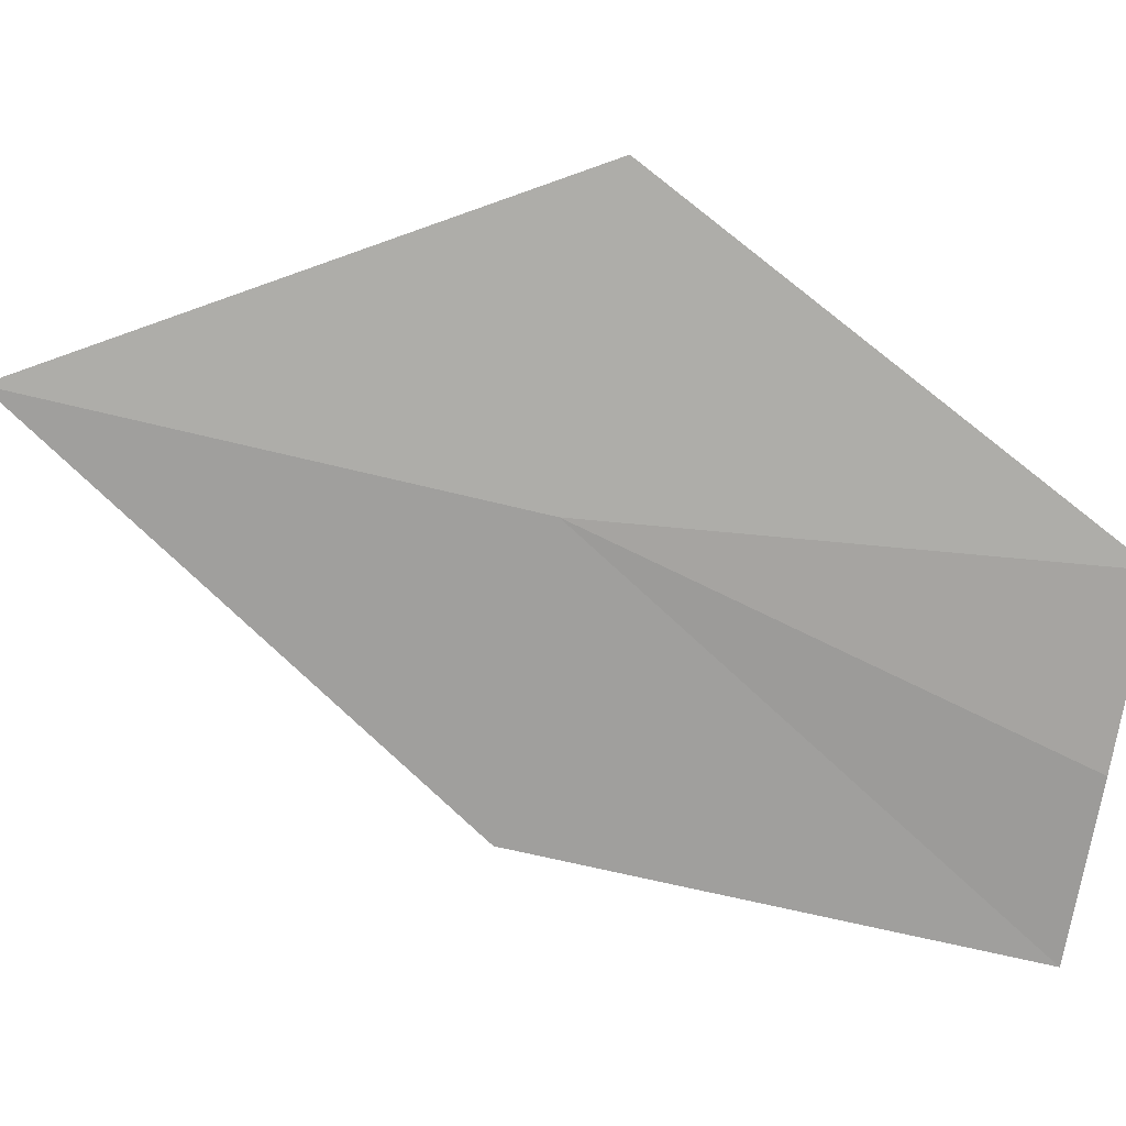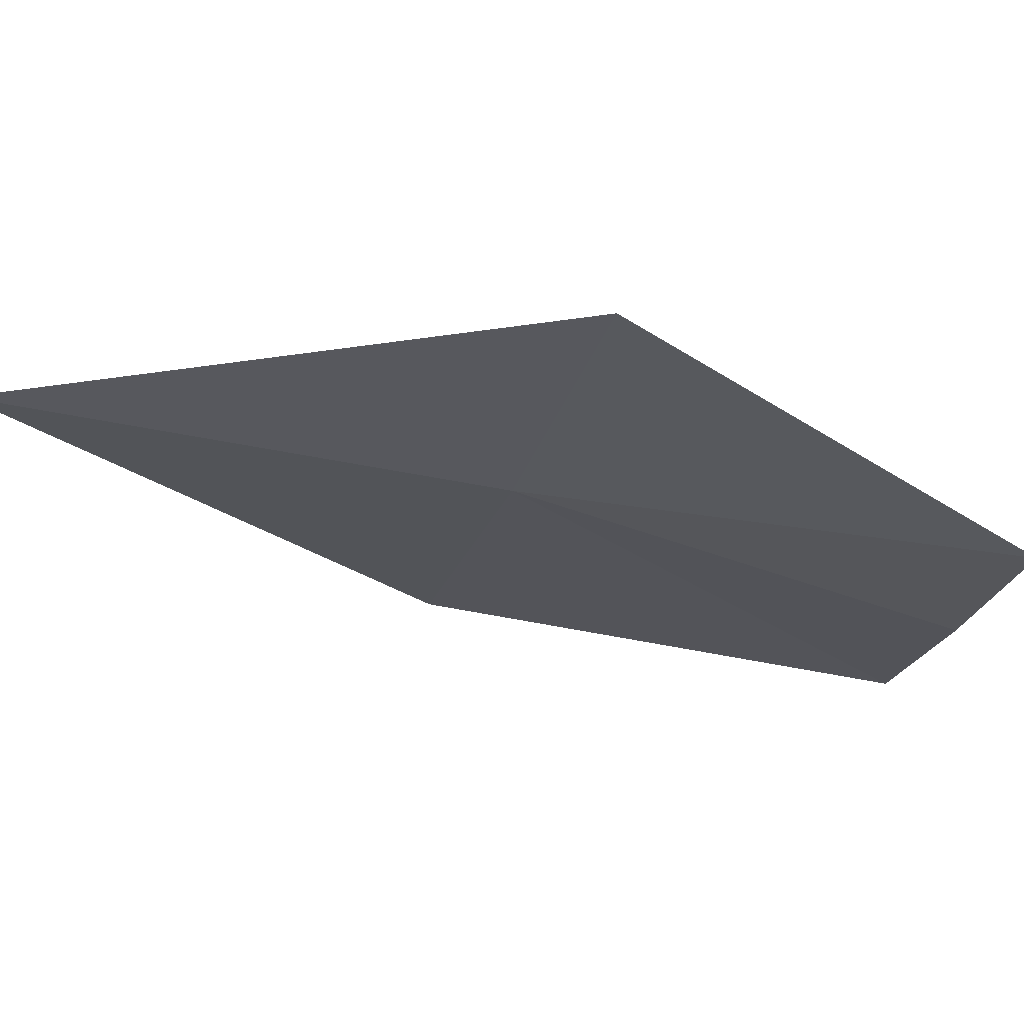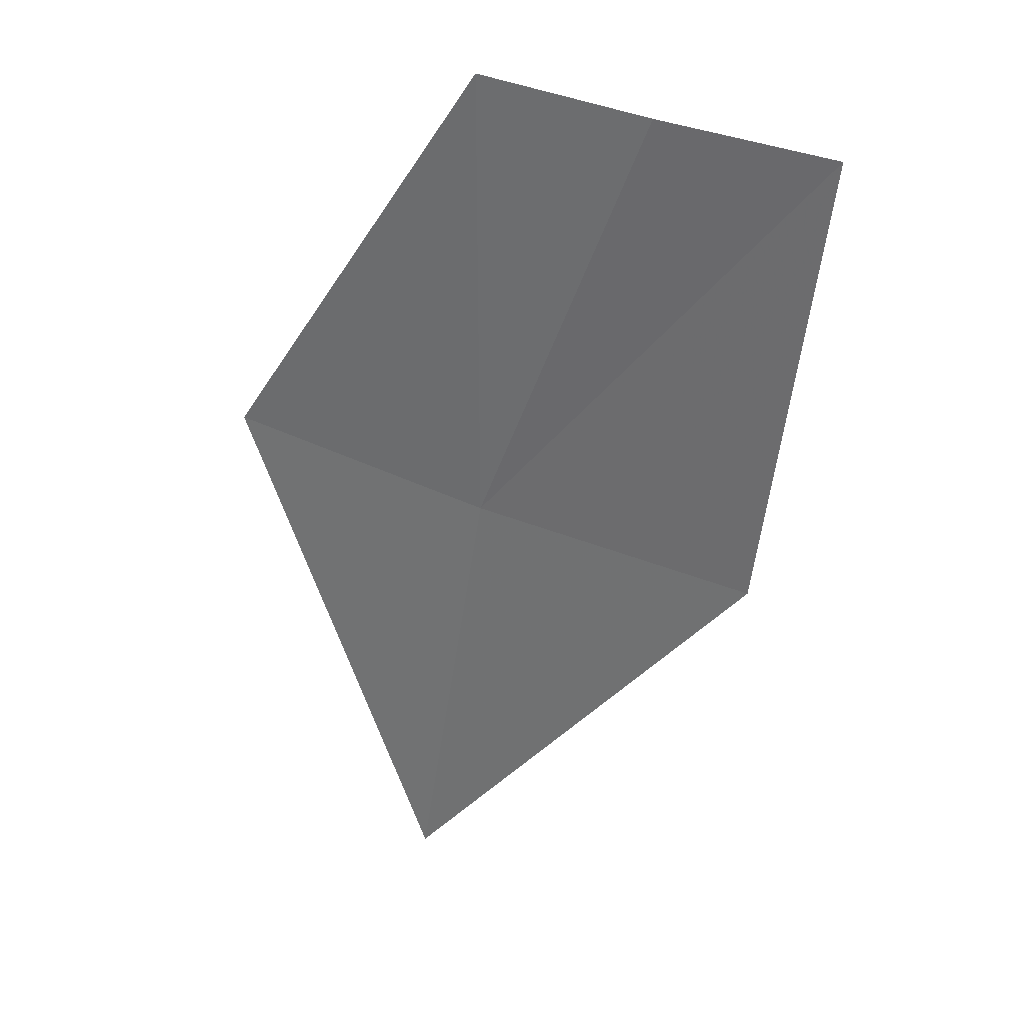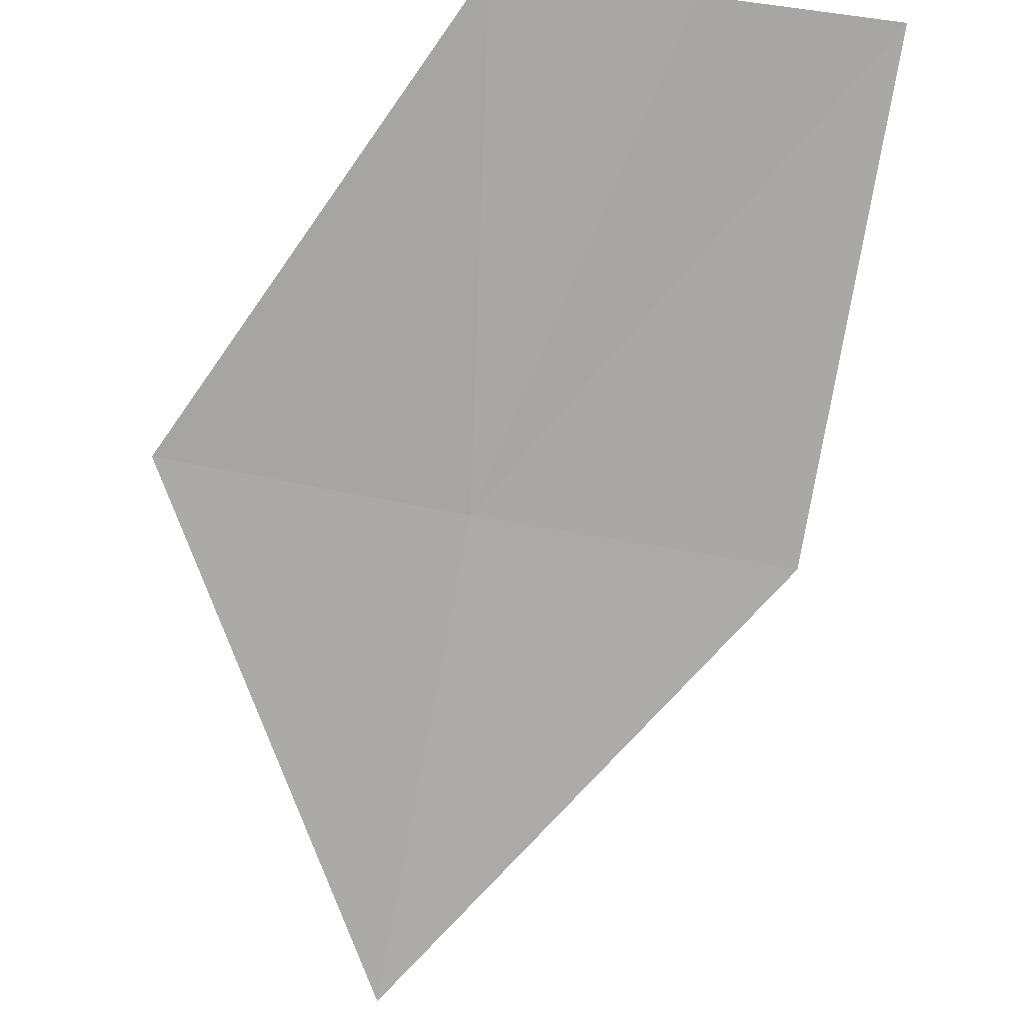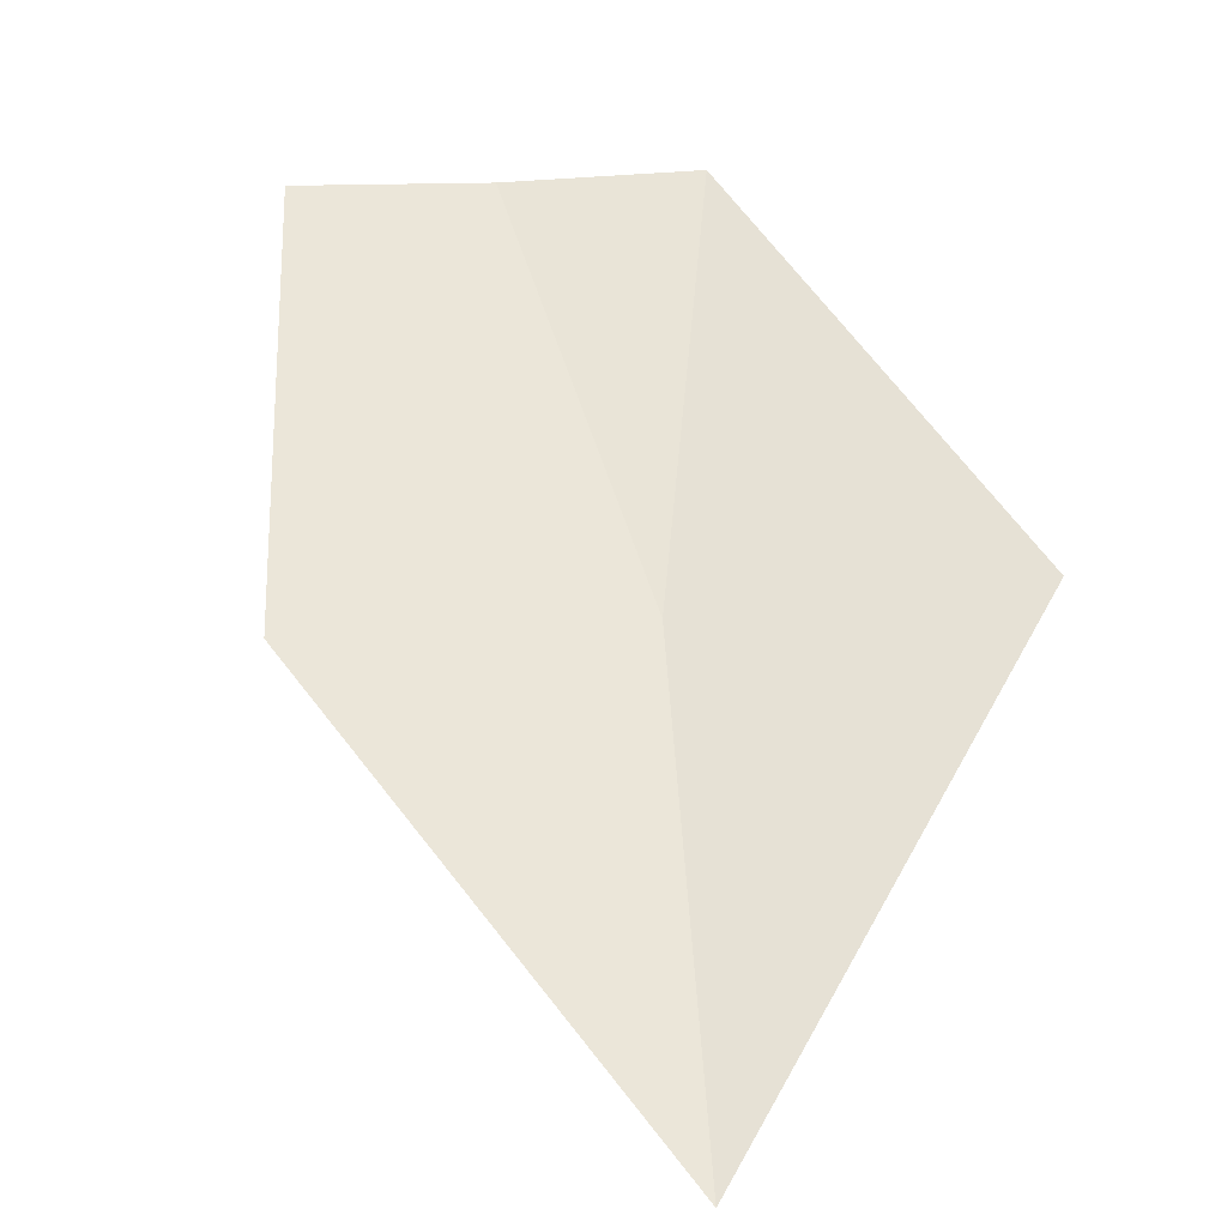
<metadata>
{"format":"obj","ext":"obj","renderer":"f3d","projection":"perspective","resolution":1024,"background":"white","views":[{"elev":-69.0,"azim":-92.5,"up":"+Y"},{"elev":-20.3,"azim":-97.7,"up":"+Y"},{"elev":28.0,"azim":18.9,"up":"+Z"},{"elev":-79.9,"azim":-0.8,"up":"+Y"},{"elev":56.2,"azim":-173.6,"up":"+Y"}]}
</metadata>
<code>
v -4.799 -10.52 14.43
v -3.827 -10.66 15.59
v -4.018 -10.55 14.31
v -4.299 -10.65 15.65
v -4.768 -10.61 15.7
v -5.02 -10.44 13.18
v -5.573 -10.41 14.54
f 1 3 2
f 1 2 4
f 1 5 7
f 1 4 5
f 1 6 3
f 1 7 6

</code>
